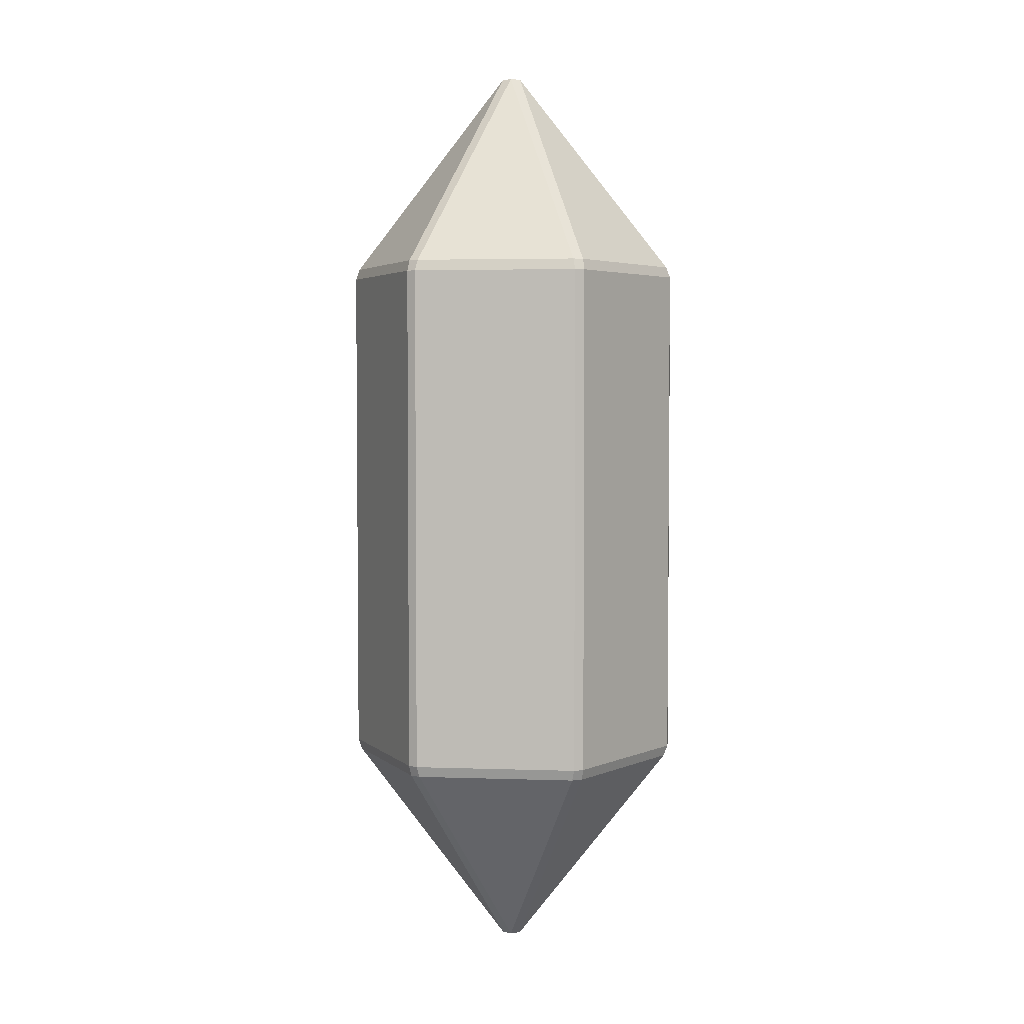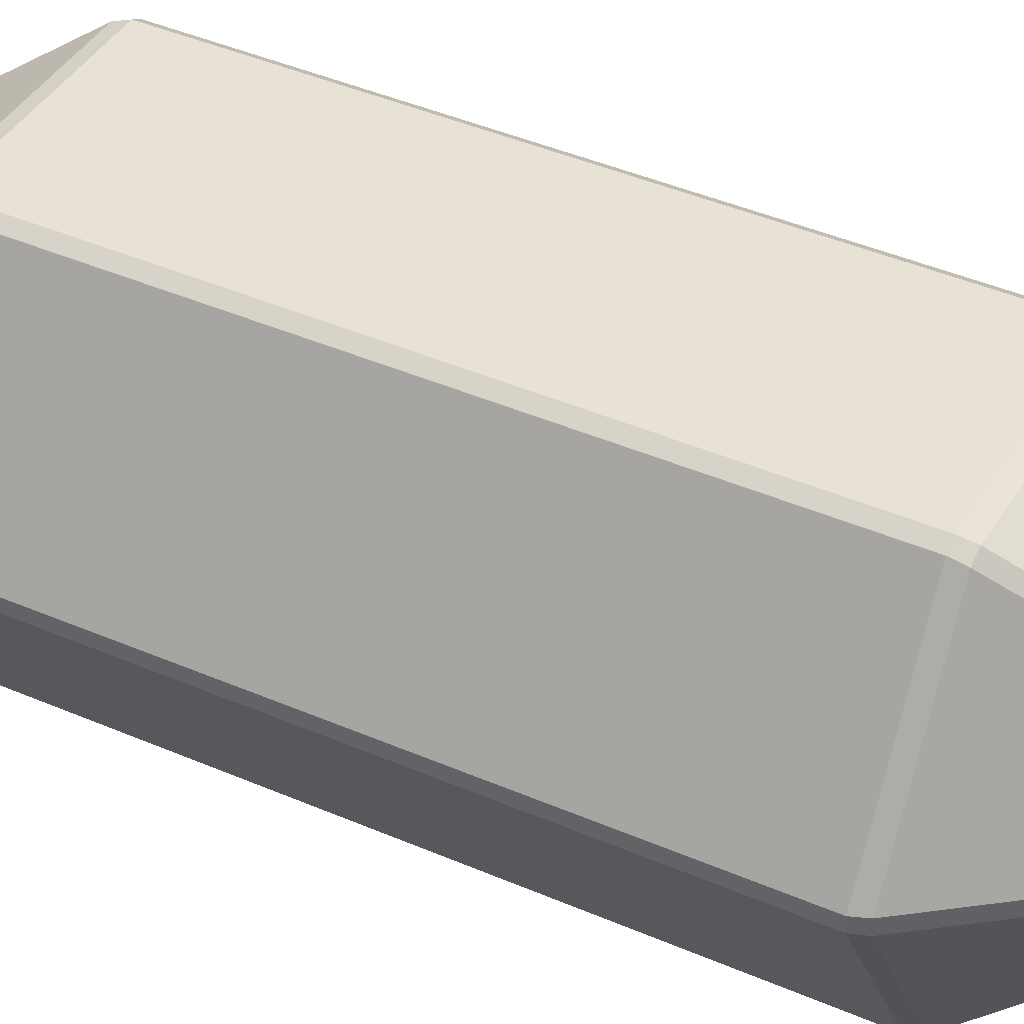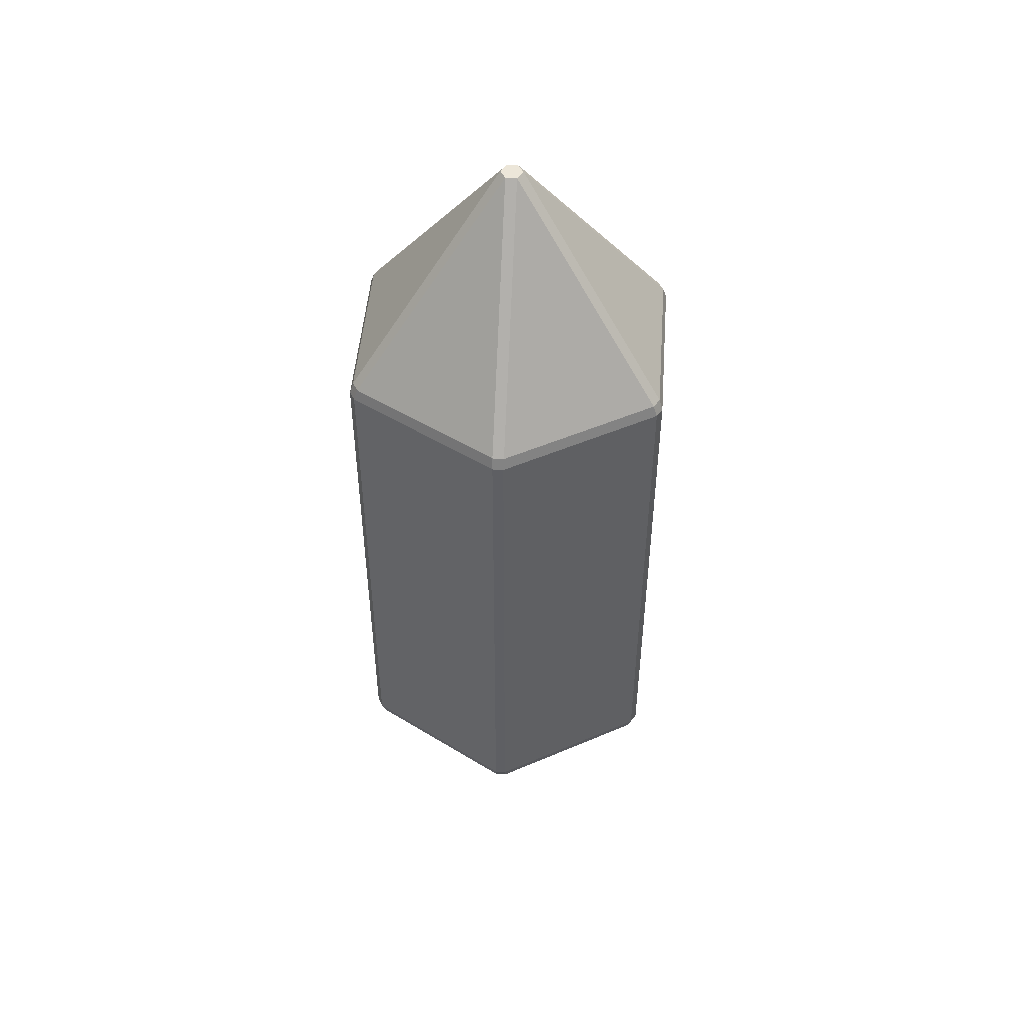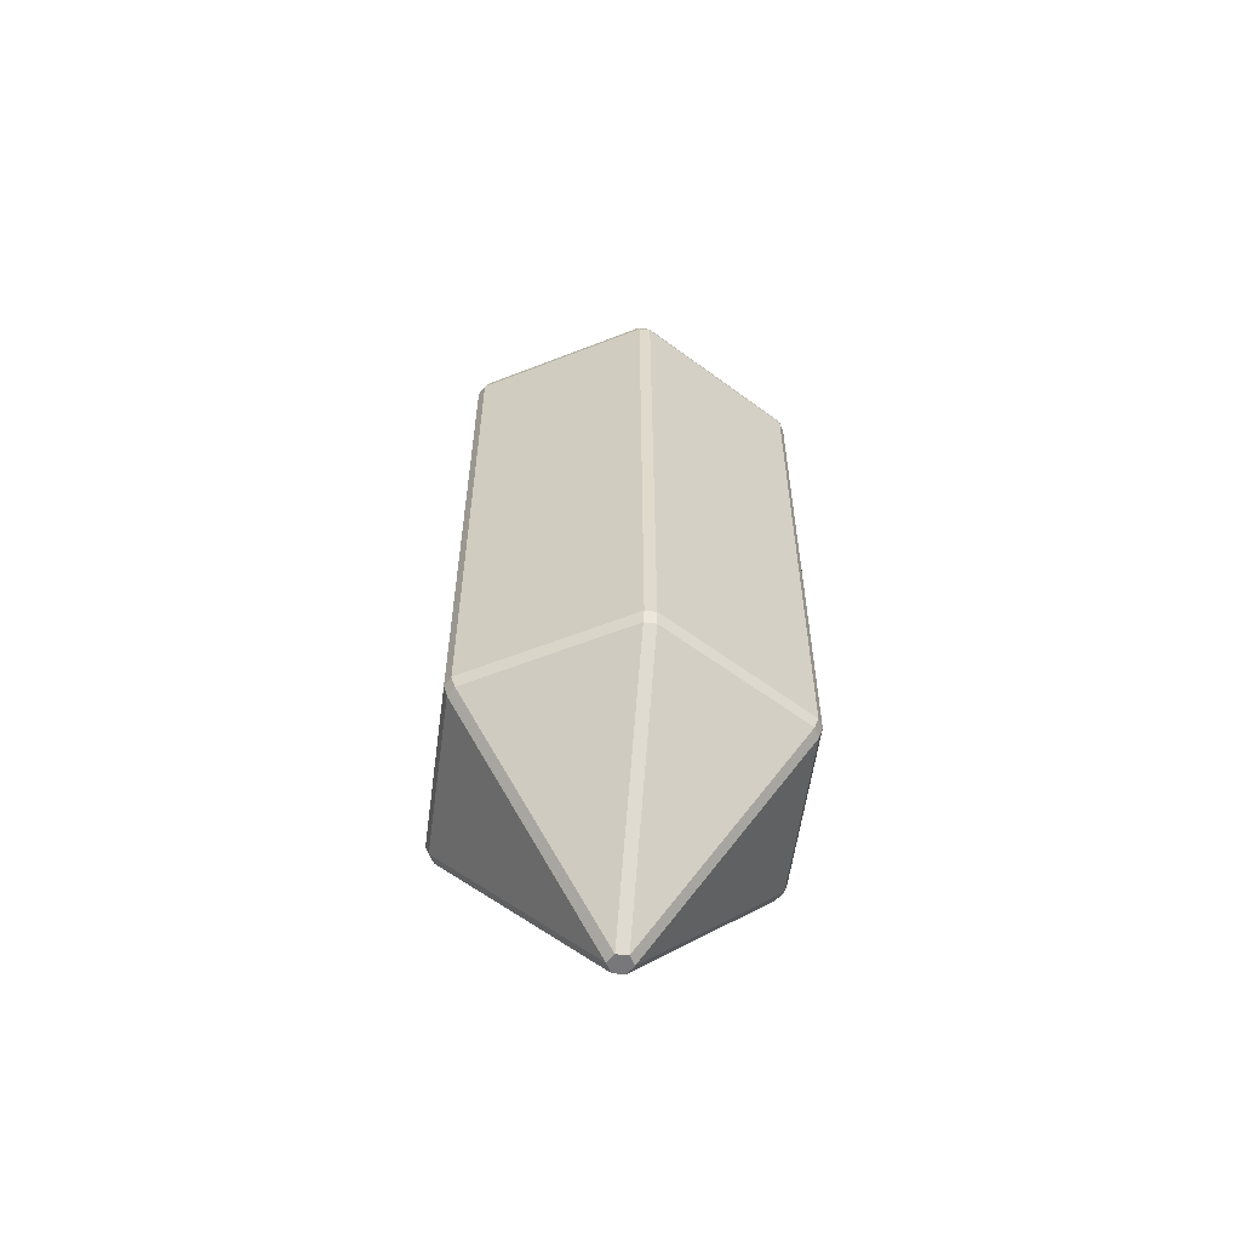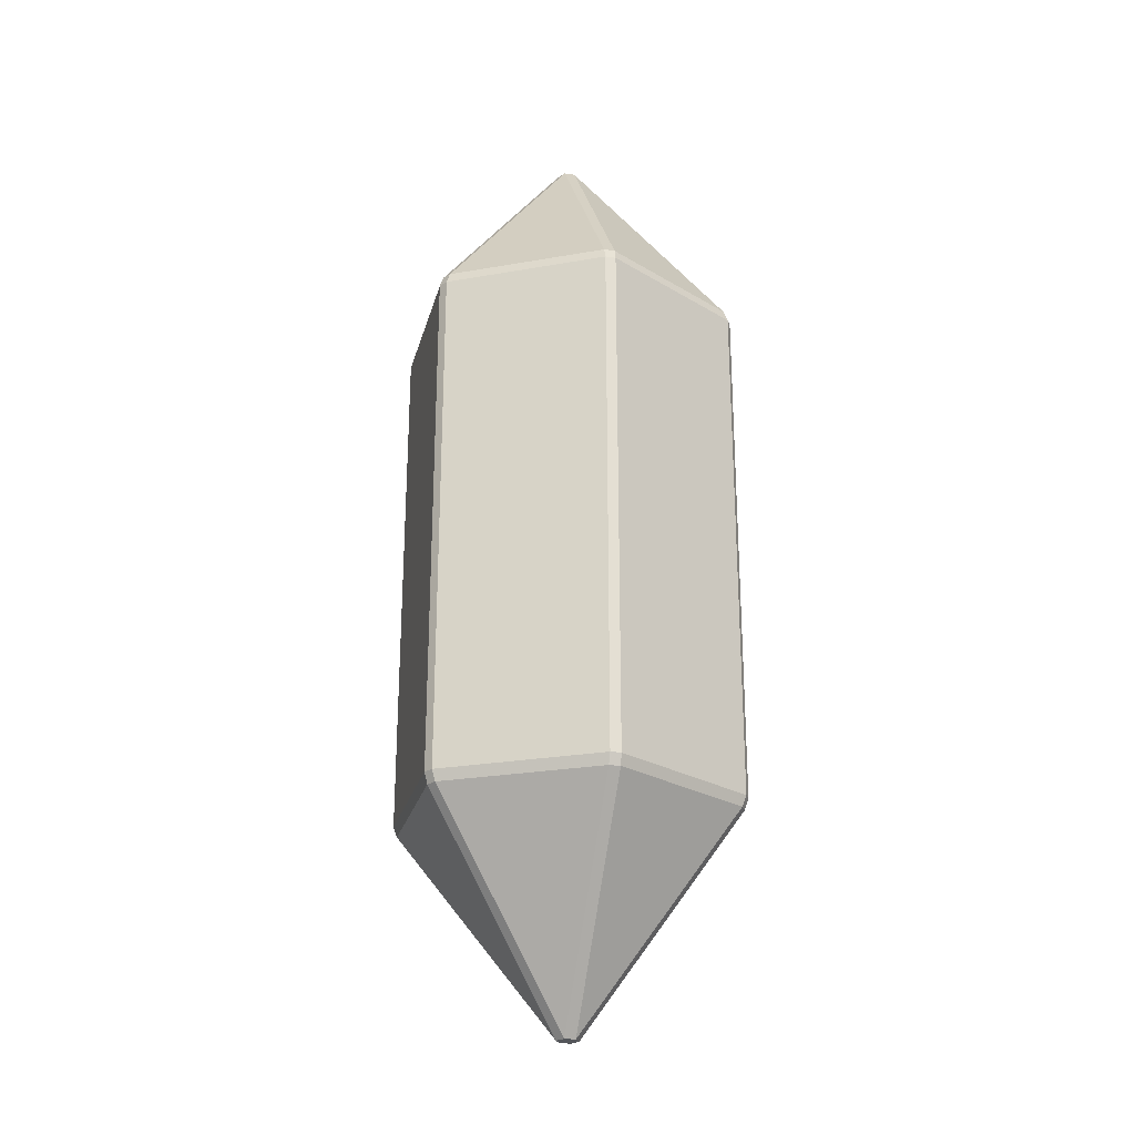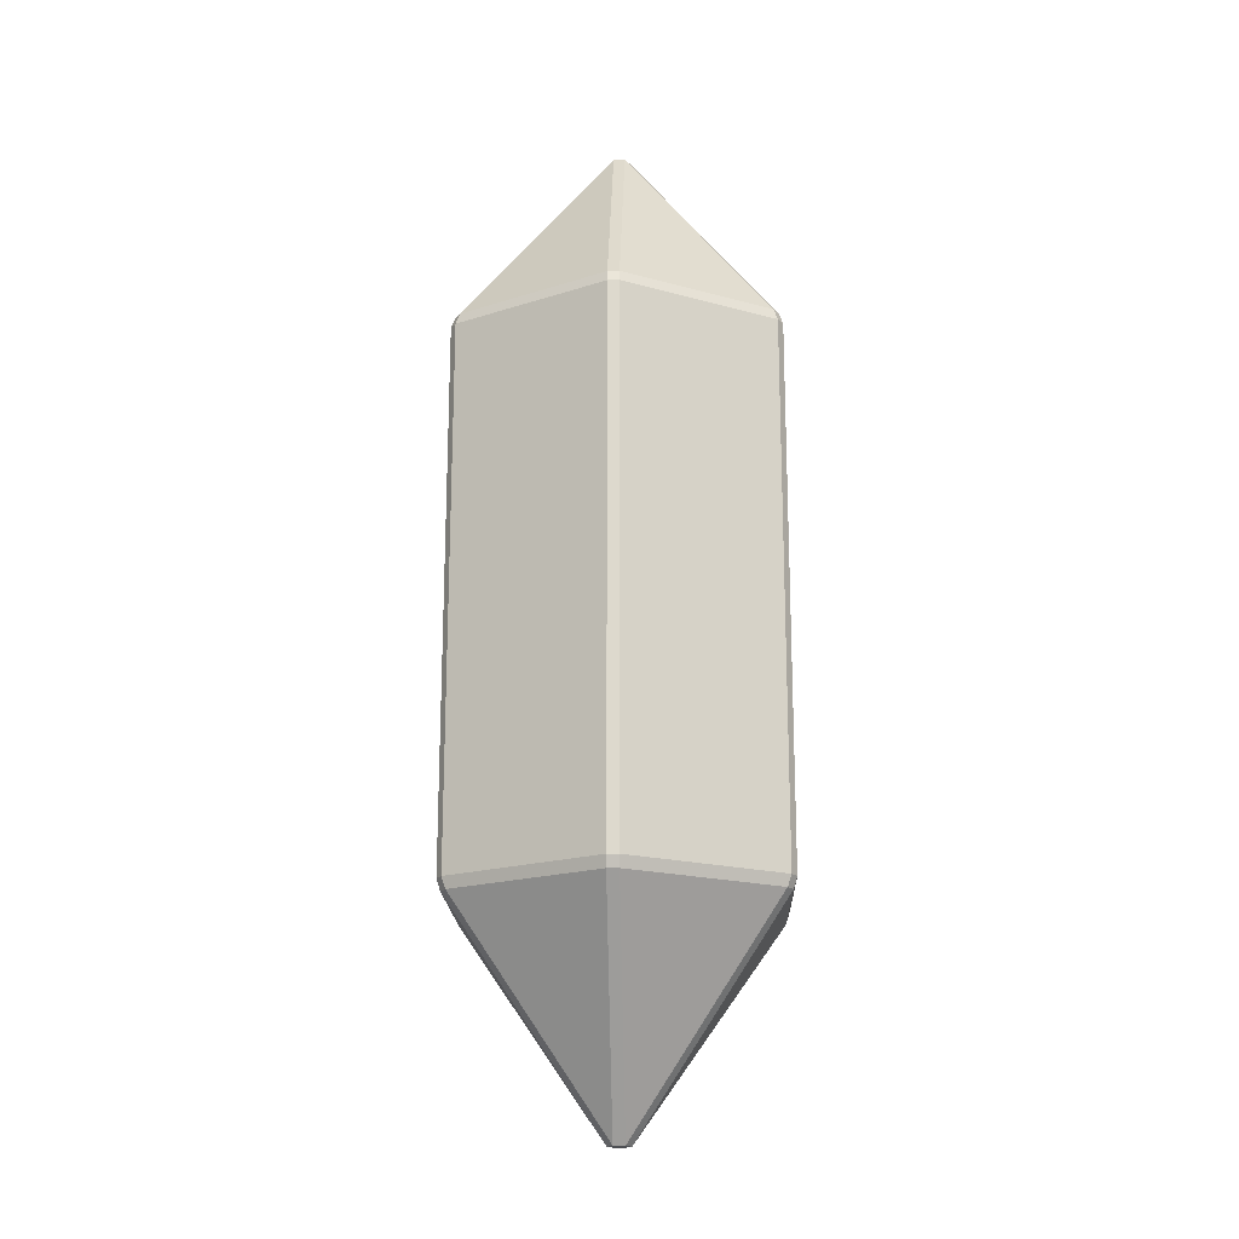
<metadata>
{"format":"obj","ext":"obj","renderer":"f3d","projection":"perspective","resolution":1024,"background":"white","views":[{"elev":3.7,"azim":6.6,"up":"+Y"},{"elev":40.3,"azim":118.4,"up":"+Z"},{"elev":48.7,"azim":-145.6,"up":"+Y"},{"elev":-57.6,"azim":-157.8,"up":"+Y"},{"elev":-25.2,"azim":135.9,"up":"+Y"},{"elev":-18.5,"azim":91.8,"up":"+Y"}]}
</metadata>
<code>
o Crystal2_Cylinder
v -0.07795 0.2437 -0.1448
v -0.08642 0.2437 -0.1399
v -0.08473 0.254 -0.1365
v -0.07583 0.254 -0.1416
v 0.07795 0.2437 -0.1448
v 0.07583 0.254 -0.1416
v 0.08473 0.254 -0.1365
v 0.08642 0.2437 -0.1399
v 0.1644 0.2437 -0.004889
v 0.1606 0.254 -0.005139
v 0.1606 0.254 0.005139
v 0.1644 0.2437 0.004889
v 0.08642 0.2437 0.1399
v 0.08473 0.254 0.1365
v 0.07583 0.254 0.1416
v 0.07795 0.2437 0.1448
v -0.07795 0.2437 0.1448
v -0.07583 0.254 0.1416
v -0.08473 0.254 0.1365
v -0.08642 0.2437 0.1399
v -0.1644 0.2437 0.004889
v -0.1606 0.254 0.00514
v -0.1606 0.254 -0.005139
v -0.1644 0.2437 -0.004889
v -0 0.4479 -0.01028
v -0.008902 0.4479 -0.005139
v -0.008902 0.4479 0.005139
v -0 0.4479 0.01028
v 0.008902 0.4479 0.005139
v 0.008902 0.4479 -0.005139
v -0.07583 -0.254 -0.1416
v -0.08473 -0.254 -0.1365
v -0.08642 -0.2437 -0.1399
v -0.07795 -0.2437 -0.1448
v 0.07795 -0.2437 -0.1448
v 0.08642 -0.2437 -0.1399
v 0.08473 -0.254 -0.1365
v 0.07583 -0.254 -0.1416
v 0.1644 -0.2437 -0.004889
v 0.1644 -0.2437 0.004889
v 0.1606 -0.254 0.005139
v 0.1606 -0.254 -0.005139
v 0.08642 -0.2437 0.1399
v 0.07795 -0.2437 0.1448
v 0.07583 -0.254 0.1416
v 0.08473 -0.254 0.1365
v -0.07795 -0.2437 0.1448
v -0.08642 -0.2437 0.1399
v -0.08473 -0.254 0.1365
v -0.07583 -0.254 0.1416
v -0.1644 -0.2437 0.004889
v -0.1644 -0.2437 -0.004889
v -0.1606 -0.254 -0.005139
v -0.1606 -0.254 0.00514
v -0 -0.4479 -0.01028
v 0.008902 -0.4479 -0.005139
v 0.008902 -0.4479 0.005139
v -0 -0.4479 0.01028
v -0.008902 -0.4479 0.005139
v -0.008902 -0.4479 -0.005139
f 3 23 26
f 14 11 29
f 47 16 17
f 22 19 27
f 18 15 28
f 38 55 31
f 39 8 9
f 51 20 21
f 33 24 2
f 43 12 13
f 10 7 30
f 54 59 49
f 46 57 41
f 32 60 53
f 50 58 45
f 42 56 37
f 35 1 5
f 2 4 1
f 6 8 5
f 10 12 9
f 13 15 16
f 17 19 20
f 22 24 21
f 29 30 26
f 31 33 34
f 36 38 35
f 39 41 42
f 43 45 46
f 47 49 50
f 52 54 51
f 58 59 60
f 1 6 5
f 8 10 9
f 12 14 13
f 16 18 17
f 20 22 21
f 24 3 2
f 25 7 6
f 29 15 14
f 19 28 27
f 11 30 29
f 23 27 26
f 26 4 3
f 38 34 35
f 34 2 1
f 37 39 42
f 46 40 43
f 50 44 47
f 49 51 54
f 53 33 32
f 56 38 37
f 58 46 45
f 50 59 58
f 42 57 56
f 54 60 59
f 55 32 31
f 5 36 35
f 9 40 39
f 13 44 43
f 17 48 47
f 21 52 51
f 6 4 25
f 47 44 16
f 39 36 8
f 51 48 20
f 33 52 24
f 43 40 12
f 35 34 1
f 2 3 4
f 6 7 8
f 10 11 12
f 13 14 15
f 17 18 19
f 22 23 24
f 30 25 26
f 26 27 28
f 28 29 26
f 31 32 33
f 36 37 38
f 39 40 41
f 43 44 45
f 47 48 49
f 52 53 54
f 60 55 56
f 56 57 60
f 57 58 60
f 1 4 6
f 8 7 10
f 12 11 14
f 16 15 18
f 20 19 22
f 24 23 3
f 25 30 7
f 29 28 15
f 19 18 28
f 11 10 30
f 23 22 27
f 26 25 4
f 38 31 34
f 34 33 2
f 37 36 39
f 46 41 40
f 50 45 44
f 49 48 51
f 53 52 33
f 56 55 38
f 58 57 46
f 50 49 59
f 42 41 57
f 54 53 60
f 55 60 32
f 5 8 36
f 9 12 40
f 13 16 44
f 17 20 48
f 21 24 52

</code>
